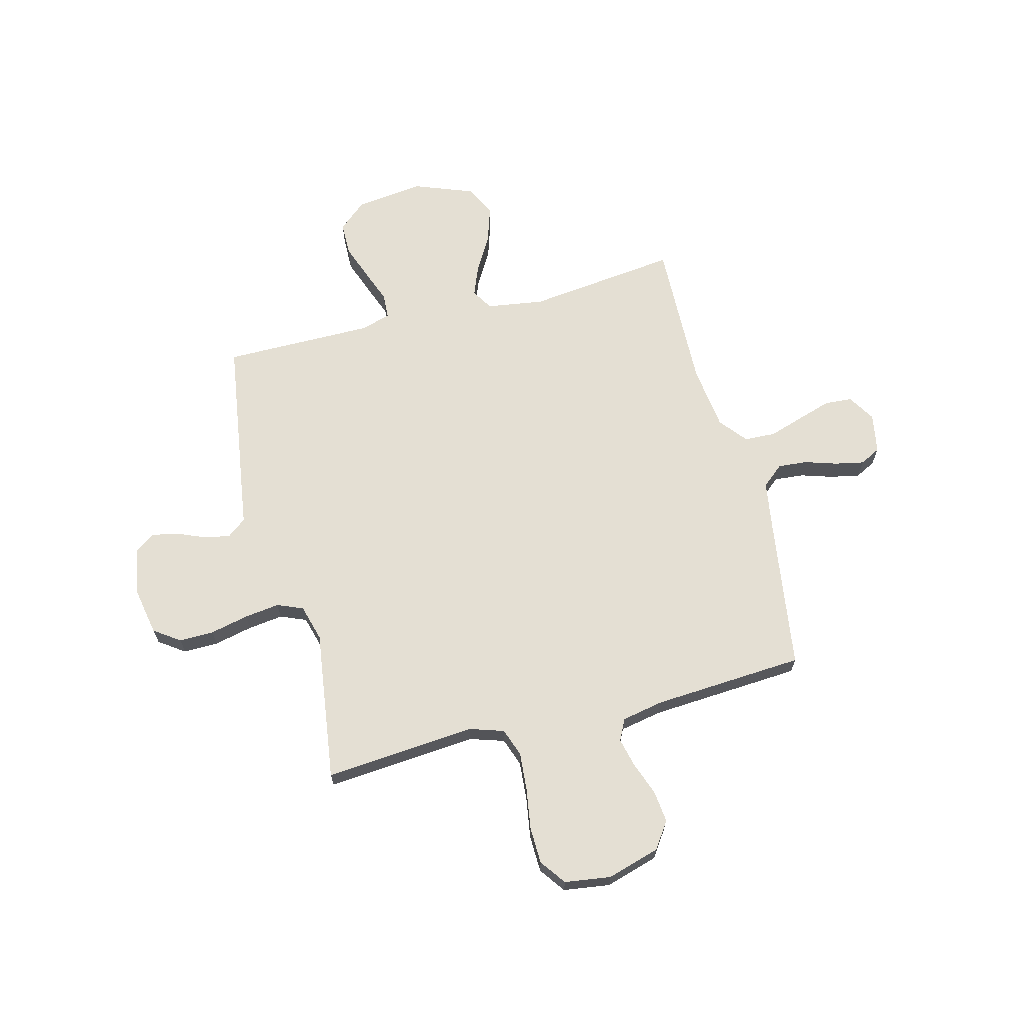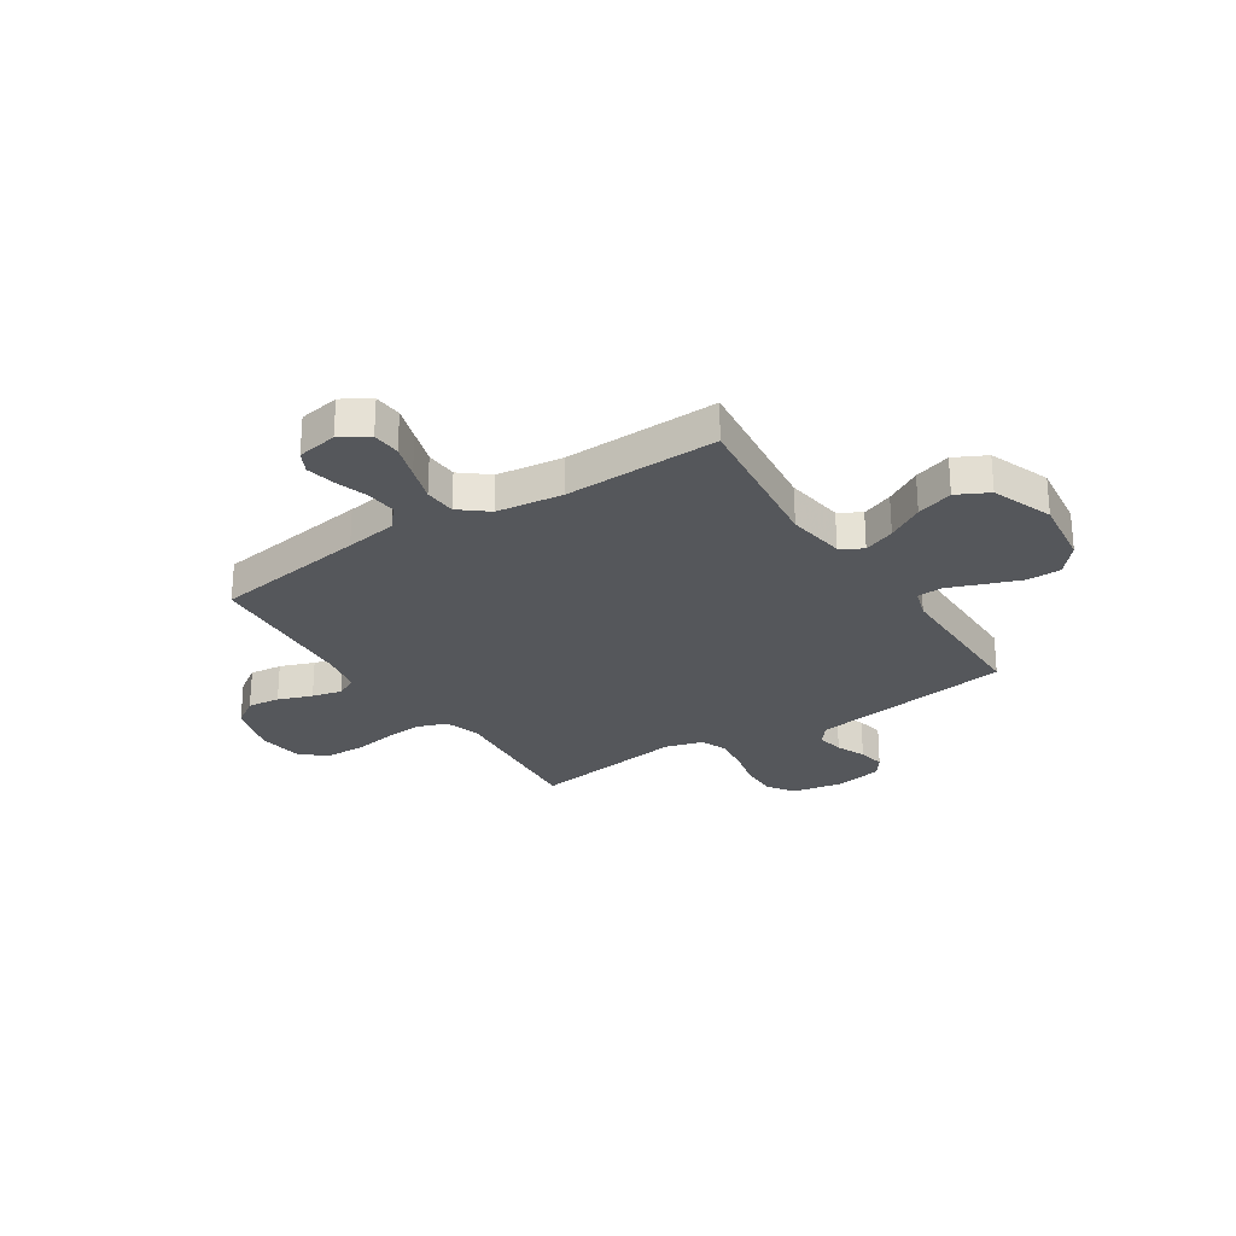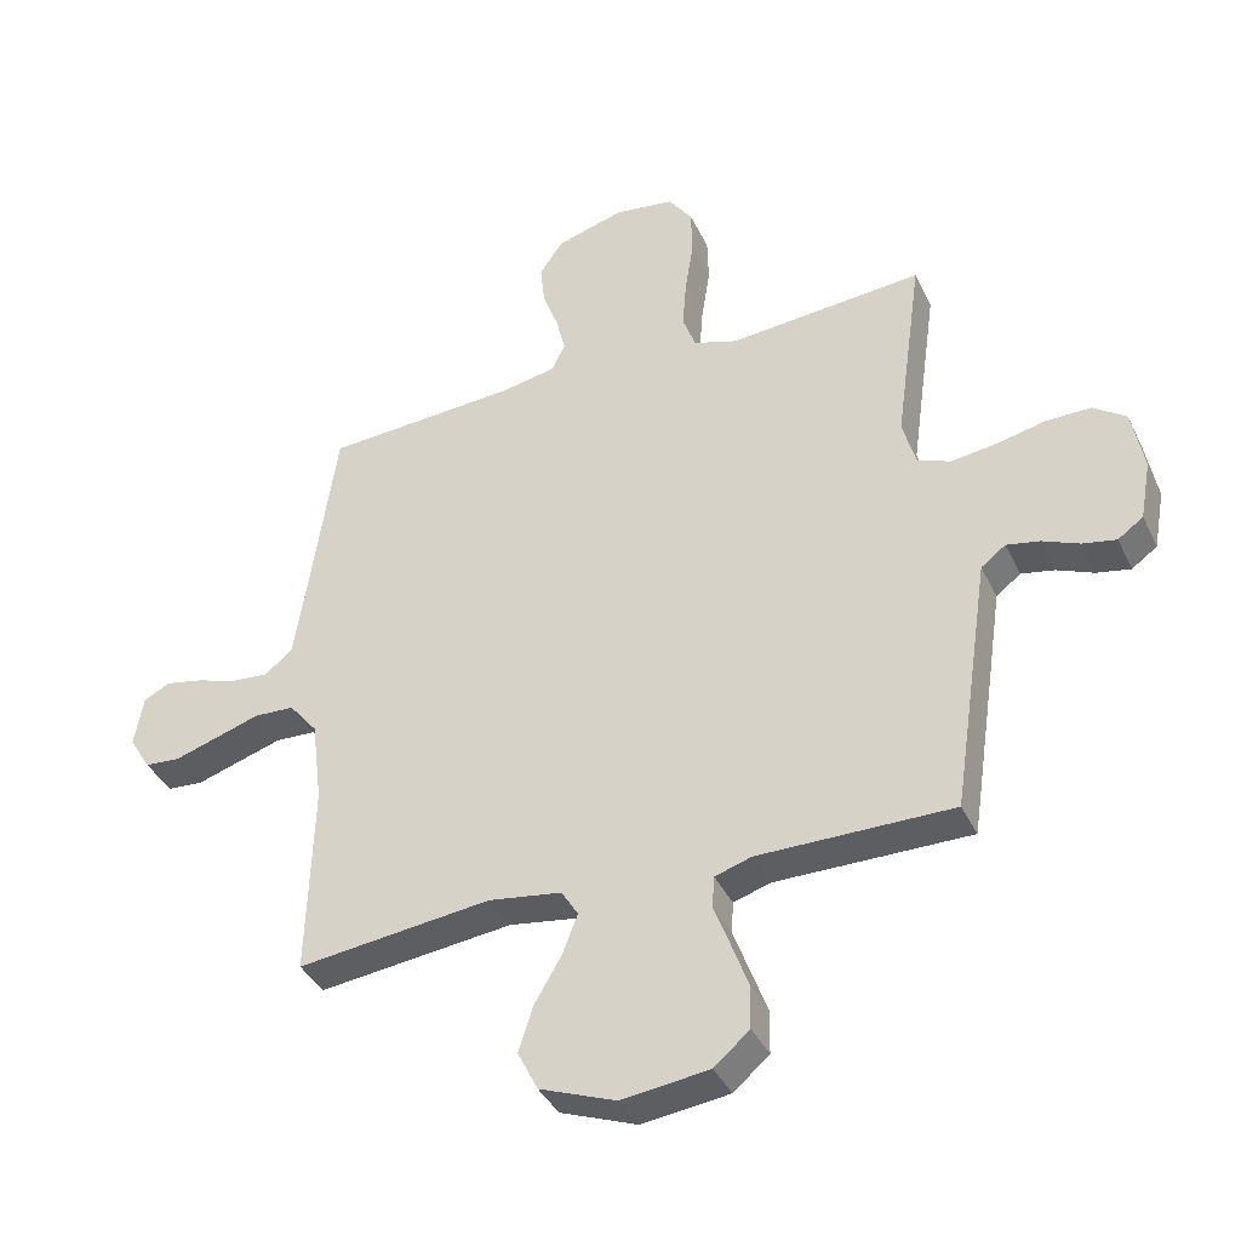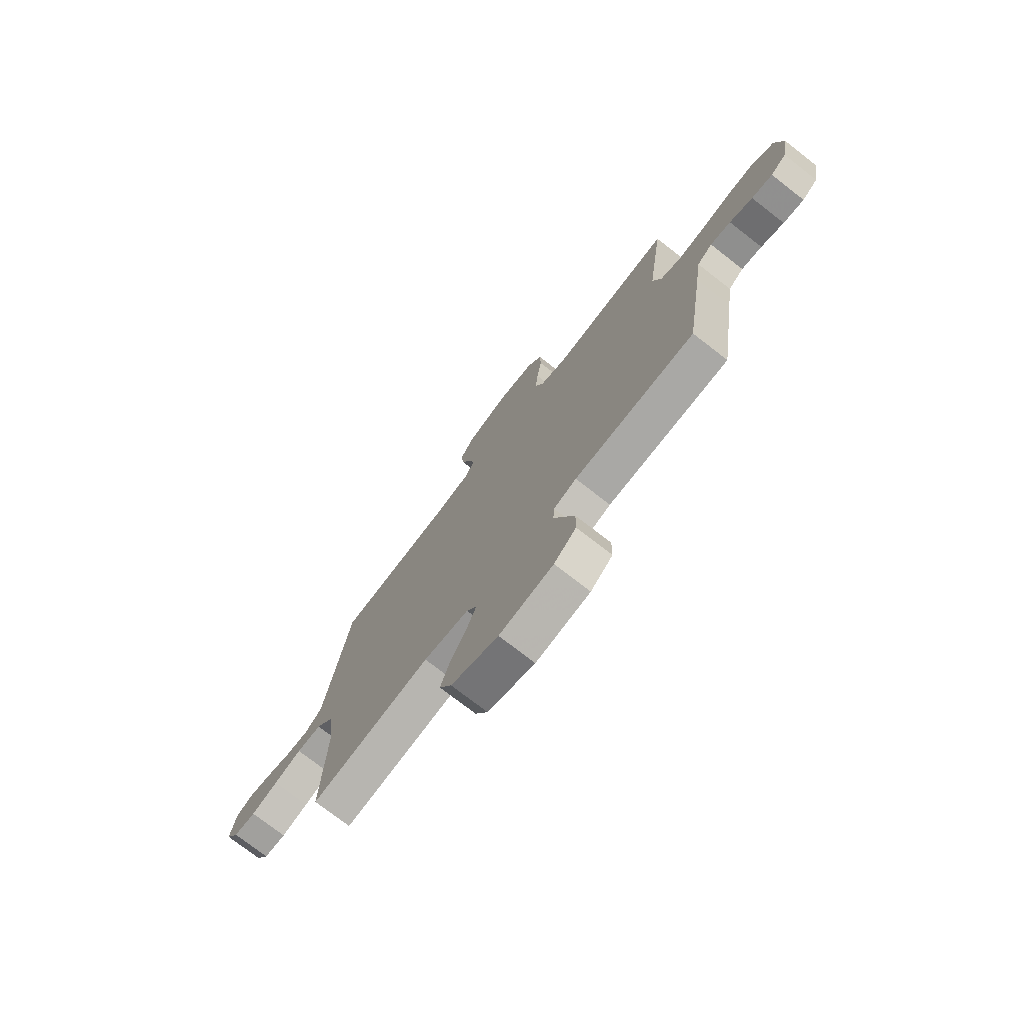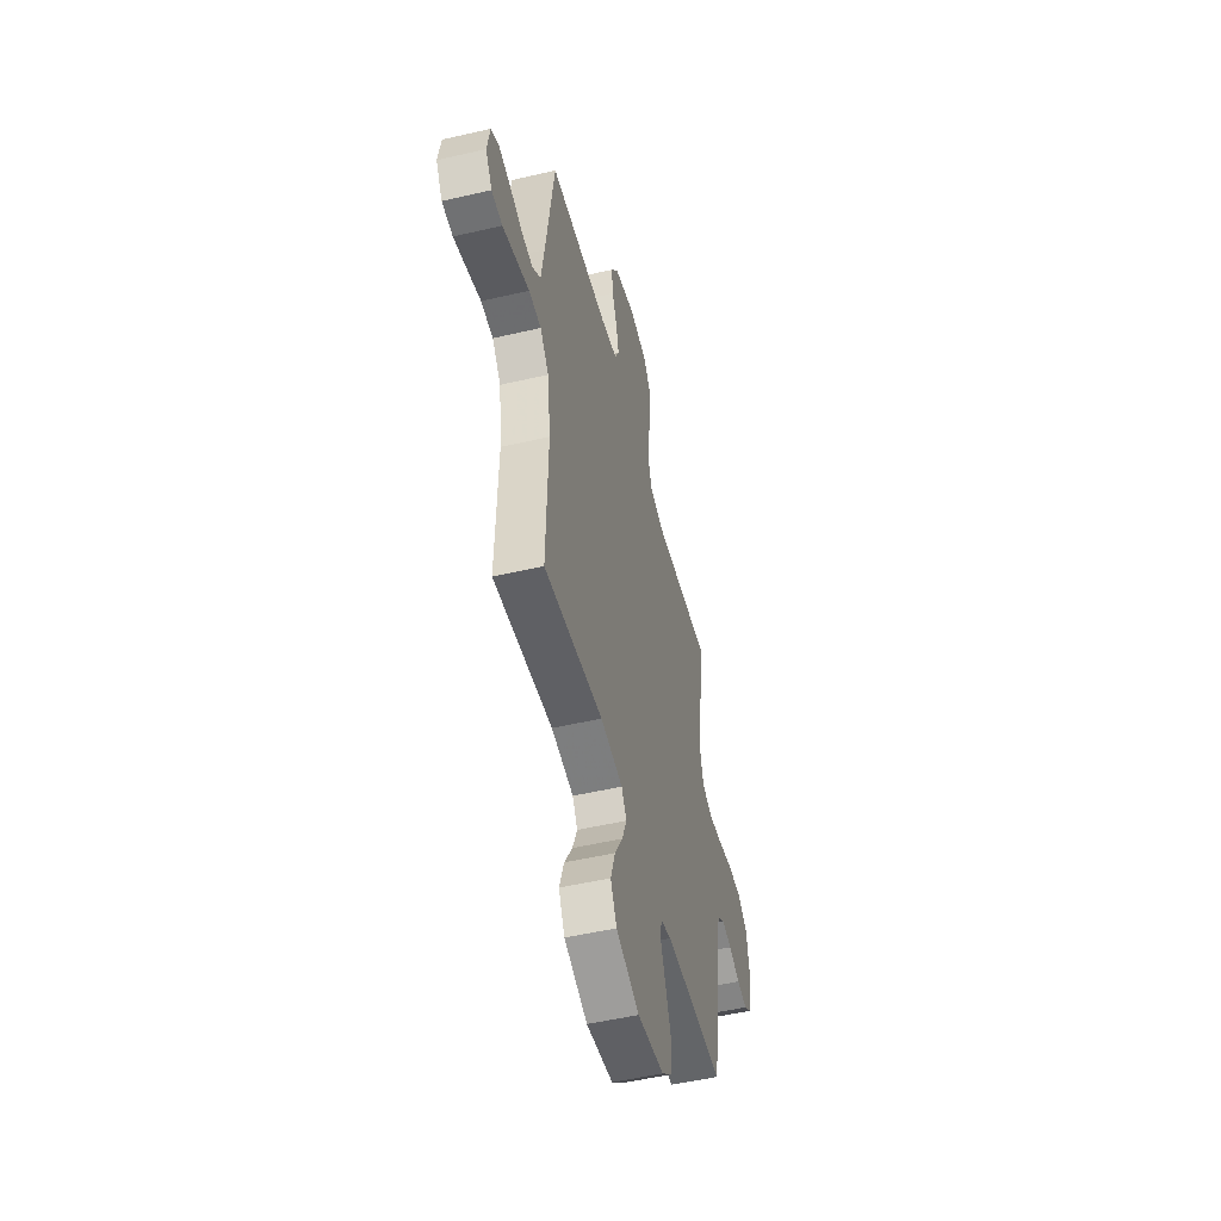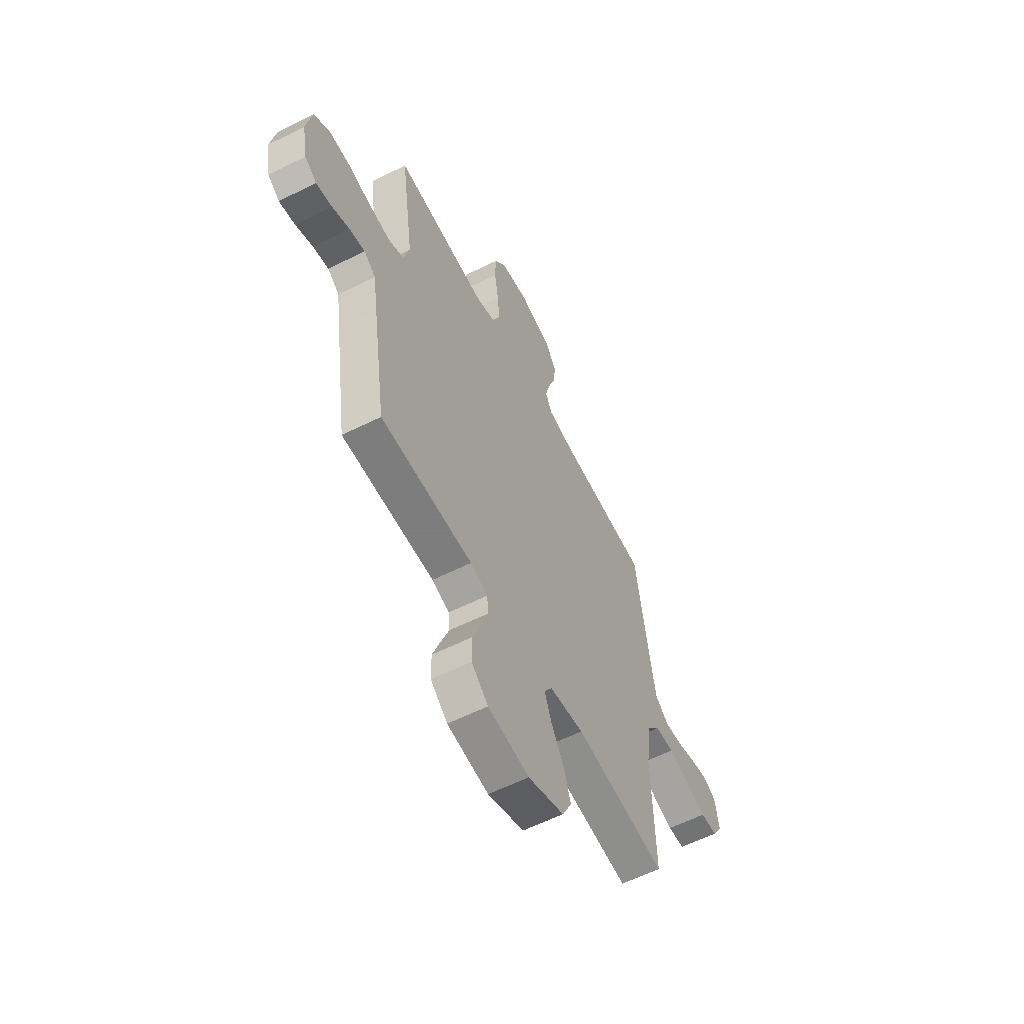
<metadata>
{"format":"obj","ext":"obj","renderer":"f3d","projection":"perspective","resolution":1024,"background":"white","views":[{"elev":66.6,"azim":-14.5,"up":"+Y"},{"elev":-26.7,"azim":123.0,"up":"+Y"},{"elev":-38.6,"azim":-156.4,"up":"+Z"},{"elev":-75.2,"azim":-127.8,"up":"+Z"},{"elev":-51.2,"azim":104.2,"up":"+Z"},{"elev":-59.4,"azim":-62.8,"up":"+Z"}]}
</metadata>
<code>
v 0.5 0.07 0.5
v 0.544 0.07 0.2
v 0.56 0.07 0.099
v 0.603 0.07 0.063
v 0.661 0.07 0.068
v 0.724 0.07 0.088
v 0.782 0.07 0.1
v 0.823 0.07 0.079
v 0.837 0.07 0
v 0.804 0.07 -0.054
v 0.749 0.07 -0.058
v 0.682 0.07 -0.037
v 0.613 0.07 -0.015
v 0.551 0.07 -0.018
v 0.507 0.07 -0.072
v 0.491 0.07 -0.2
v 0.5 0.07 -0.5
v 0.2 0.07 -0.465
v 0.087 0.07 -0.482
v 0.061 0.07 -0.524
v 0.085 0.07 -0.585
v 0.126 0.07 -0.655
v 0.149 0.07 -0.726
v 0.118 0.07 -0.788
v 0 0.07 -0.833
v -0.135 0.07 -0.816
v -0.19 0.07 -0.769
v -0.191 0.07 -0.703
v -0.165 0.07 -0.632
v -0.14 0.07 -0.566
v -0.143 0.07 -0.517
v -0.2 0.07 -0.499
v -0.5 0.07 -0.5
v -0.545 0.07 -0.2
v -0.559 0.07 -0.105
v -0.597 0.07 -0.076
v -0.648 0.07 -0.086
v -0.705 0.07 -0.11
v -0.757 0.07 -0.12
v -0.796 0.07 -0.092
v -0.813 0.07 0
v -0.795 0.07 0.097
v -0.744 0.07 0.133
v -0.675 0.07 0.132
v -0.599 0.07 0.115
v -0.529 0.07 0.106
v -0.478 0.07 0.127
v -0.458 0.07 0.2
v -0.5 0.07 0.5
v -0.2 0.07 0.475
v -0.132 0.07 0.497
v -0.112 0.07 0.553
v -0.118 0.07 0.629
v -0.131 0.07 0.711
v -0.129 0.07 0.784
v -0.092 0.07 0.835
v 0 0.07 0.848
v 0.105 0.07 0.817
v 0.141 0.07 0.764
v 0.134 0.07 0.701
v 0.11 0.07 0.635
v 0.096 0.07 0.577
v 0.117 0.07 0.535
v 0.2 0.07 0.519
v 0.5 0 0.5
v 0.544 0 0.2
v 0.56 0 0.099
v 0.603 0 0.063
v 0.661 0 0.068
v 0.724 0 0.088
v 0.782 0 0.1
v 0.823 0 0.079
v 0.837 0 0
v 0.804 0 -0.054
v 0.749 0 -0.058
v 0.682 0 -0.037
v 0.613 0 -0.015
v 0.551 0 -0.018
v 0.507 0 -0.072
v 0.491 0 -0.2
v 0.5 0 -0.5
v 0.2 0 -0.465
v 0.087 0 -0.482
v 0.061 0 -0.524
v 0.085 0 -0.585
v 0.126 0 -0.655
v 0.149 0 -0.726
v 0.118 0 -0.788
v 0 0 -0.833
v -0.135 0 -0.816
v -0.19 0 -0.769
v -0.191 0 -0.703
v -0.165 0 -0.632
v -0.14 0 -0.566
v -0.143 0 -0.517
v -0.2 0 -0.499
v -0.5 0 -0.5
v -0.545 0 -0.2
v -0.559 0 -0.105
v -0.597 0 -0.076
v -0.648 0 -0.086
v -0.705 0 -0.11
v -0.757 0 -0.12
v -0.796 0 -0.092
v -0.813 0 0
v -0.795 0 0.097
v -0.744 0 0.133
v -0.675 0 0.132
v -0.599 0 0.115
v -0.529 0 0.106
v -0.478 0 0.127
v -0.458 0 0.2
v -0.5 0 0.5
v -0.2 0 0.475
v -0.132 0 0.497
v -0.112 0 0.553
v -0.118 0 0.629
v -0.131 0 0.711
v -0.129 0 0.784
v -0.092 0 0.835
v 0 0 0.848
v 0.105 0 0.817
v 0.141 0 0.764
v 0.134 0 0.701
v 0.11 0 0.635
v 0.096 0 0.577
v 0.117 0 0.535
v 0.2 0 0.519
f 59 60 61
f 58 59 61
f 57 58 61
f 56 57 61
f 55 56 61
f 54 55 61
f 53 54 61
f 52 53 61 62
f 51 52 62 63
f 48 49 50
f 51 63 64
f 50 51 64
f 48 50 64
f 47 48 64
f 43 44 45
f 42 43 45
f 41 42 45
f 40 41 45
f 39 40 45
f 38 39 45
f 37 38 45
f 36 37 45 46
f 35 36 46 47
f 64 1 2
f 47 64 2
f 35 47 2
f 34 35 2
f 33 34 2
f 32 33 2
f 28 29 30
f 27 28 30
f 26 27 30
f 25 26 30
f 24 25 30
f 23 24 30
f 22 23 30
f 21 22 30
f 20 21 30 31
f 16 17 18
f 15 16 18 19
f 14 15 19
f 11 12 13
f 10 11 13
f 9 10 13
f 8 9 13
f 7 8 13
f 6 7 13
f 5 6 13
f 4 5 13 14
f 3 4 14 19
f 32 2 3 19
f 19 20 31 32
f 125 124 123
f 125 123 122
f 125 122 121
f 125 121 120
f 125 120 119
f 125 119 118
f 125 118 117
f 126 125 117 116
f 127 126 116 115
f 114 113 112
f 128 127 115
f 128 115 114
f 128 114 112
f 128 112 111
f 109 108 107
f 109 107 106
f 109 106 105
f 109 105 104
f 109 104 103
f 109 103 102
f 109 102 101
f 110 109 101 100
f 111 110 100 99
f 66 65 128
f 66 128 111
f 66 111 99
f 66 99 98
f 66 98 97
f 66 97 96
f 94 93 92
f 94 92 91
f 94 91 90
f 94 90 89
f 94 89 88
f 94 88 87
f 94 87 86
f 94 86 85
f 95 94 85 84
f 82 81 80
f 83 82 80 79
f 83 79 78
f 77 76 75
f 77 75 74
f 77 74 73
f 77 73 72
f 77 72 71
f 77 71 70
f 77 70 69
f 78 77 69 68
f 83 78 68 67
f 83 67 66 96
f 96 95 84 83
f 1 65 66 2
f 2 66 67 3
f 3 67 68 4
f 4 68 69 5
f 5 69 70 6
f 6 70 71 7
f 7 71 72 8
f 8 72 73 9
f 9 73 74 10
f 10 74 75 11
f 11 75 76 12
f 12 76 77 13
f 13 77 78 14
f 14 78 79 15
f 15 79 80 16
f 16 80 81 17
f 17 81 82 18
f 18 82 83 19
f 19 83 84 20
f 20 84 85 21
f 21 85 86 22
f 22 86 87 23
f 23 87 88 24
f 24 88 89 25
f 25 89 90 26
f 26 90 91 27
f 27 91 92 28
f 28 92 93 29
f 29 93 94 30
f 30 94 95 31
f 31 95 96 32
f 32 96 97 33
f 33 97 98 34
f 34 98 99 35
f 35 99 100 36
f 36 100 101 37
f 37 101 102 38
f 38 102 103 39
f 39 103 104 40
f 40 104 105 41
f 41 105 106 42
f 42 106 107 43
f 43 107 108 44
f 44 108 109 45
f 45 109 110 46
f 46 110 111 47
f 47 111 112 48
f 48 112 113 49
f 49 113 114 50
f 50 114 115 51
f 51 115 116 52
f 52 116 117 53
f 53 117 118 54
f 54 118 119 55
f 55 119 120 56
f 56 120 121 57
f 57 121 122 58
f 58 122 123 59
f 59 123 124 60
f 60 124 125 61
f 61 125 126 62
f 62 126 127 63
f 63 127 128 64
f 64 128 65 1

</code>
